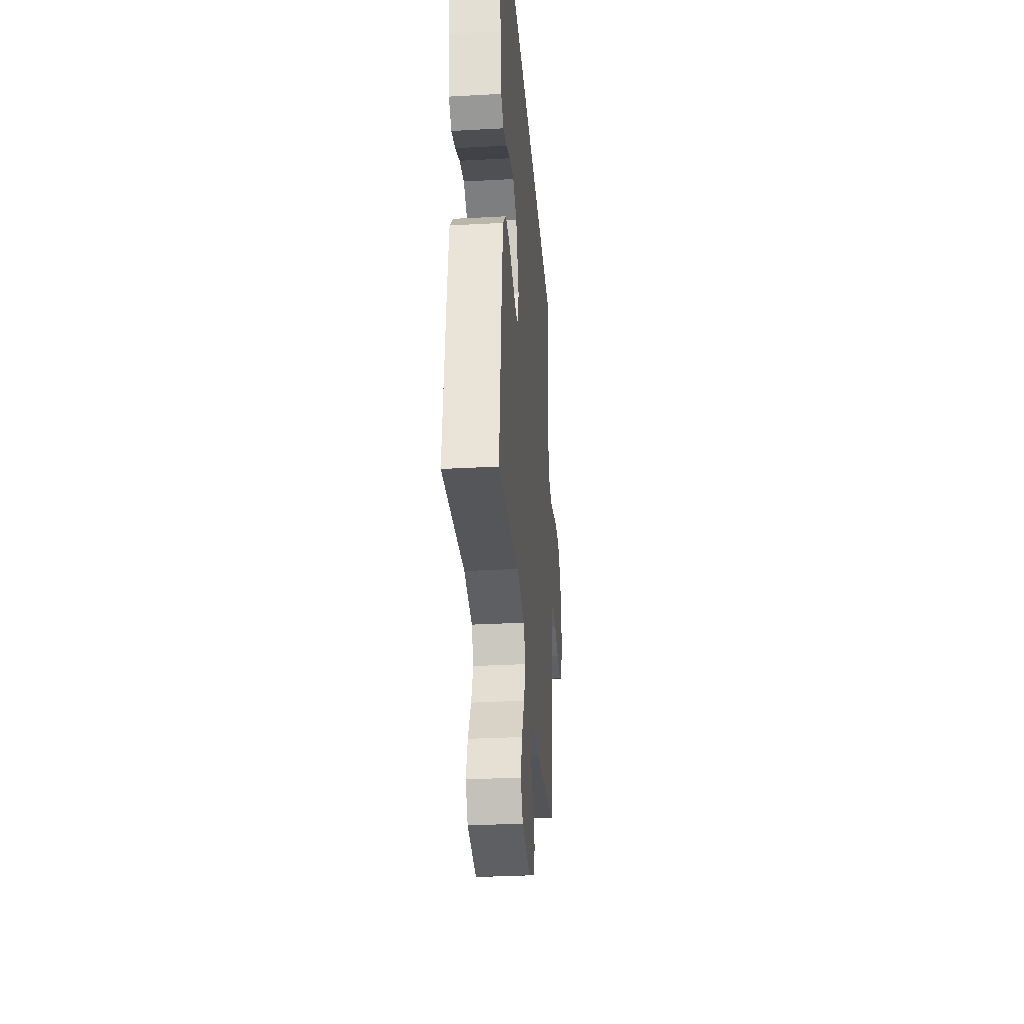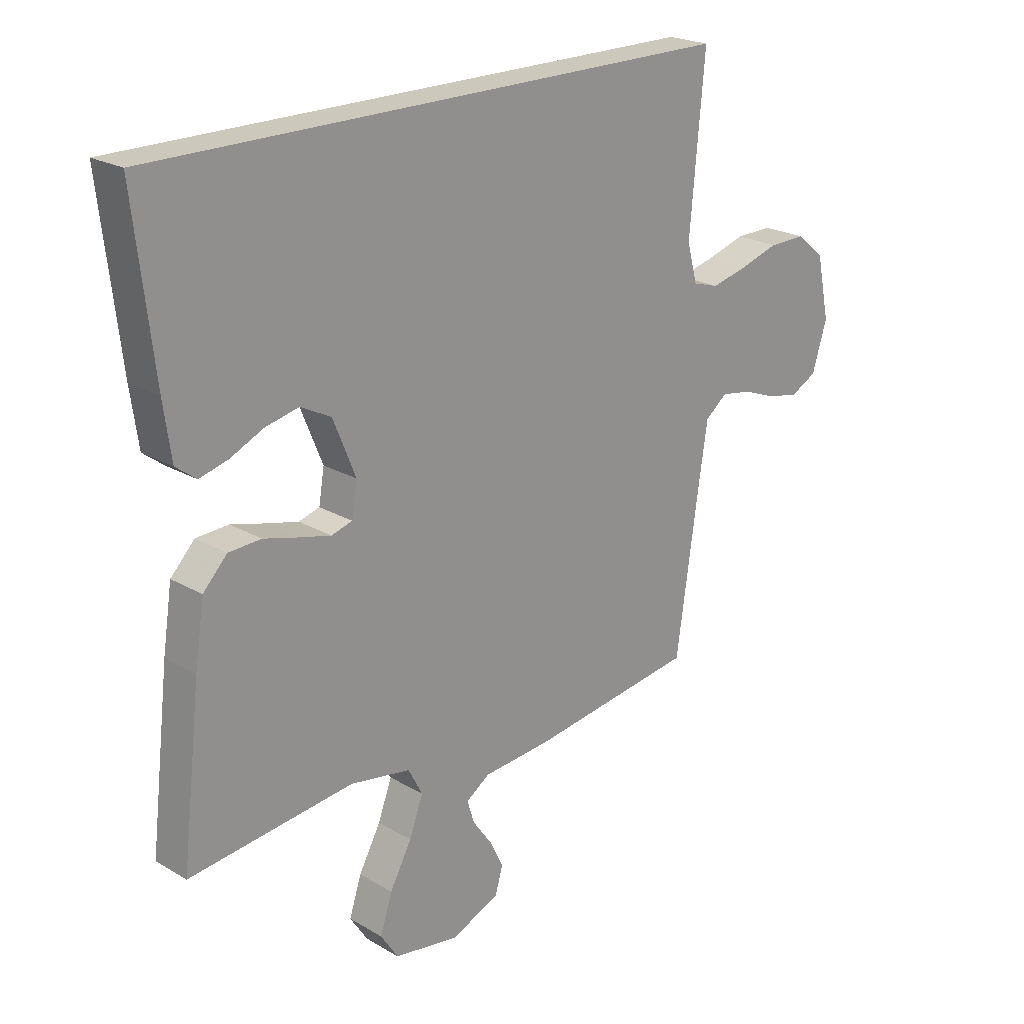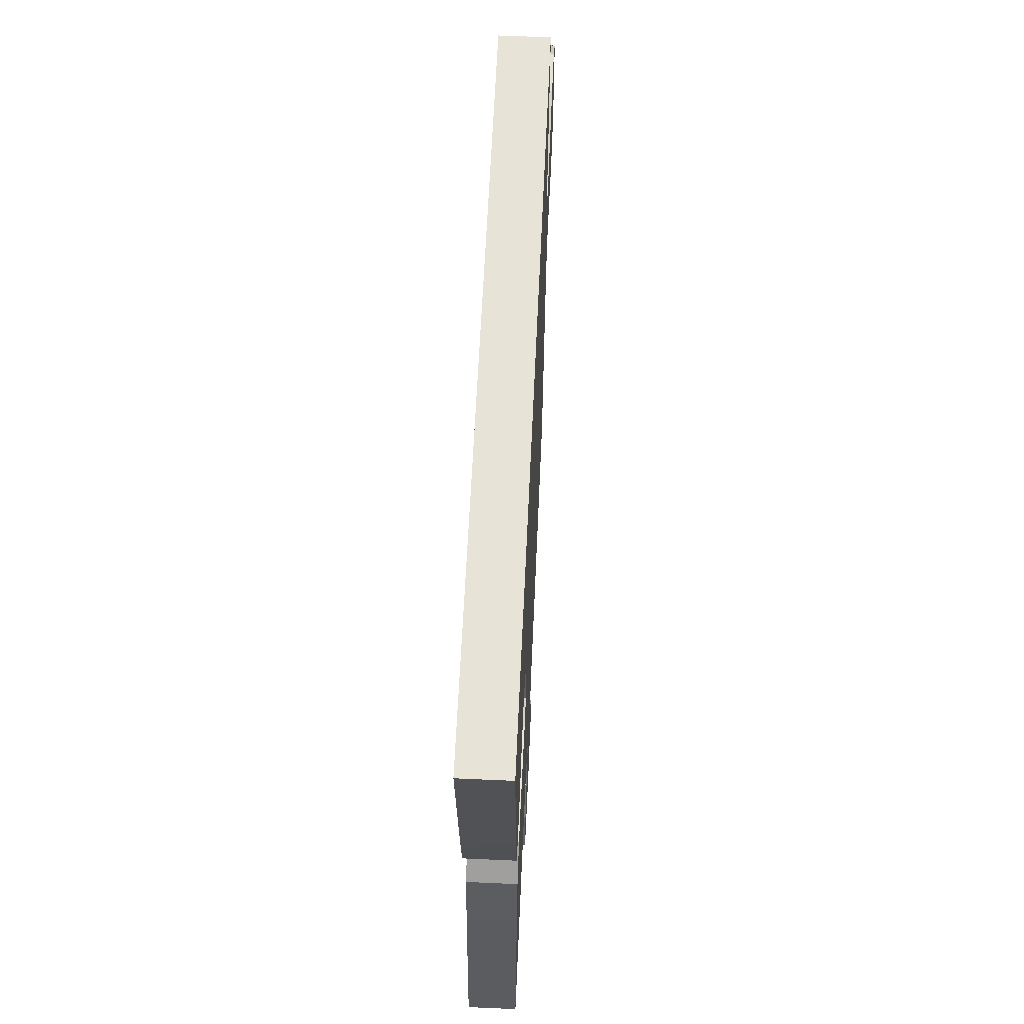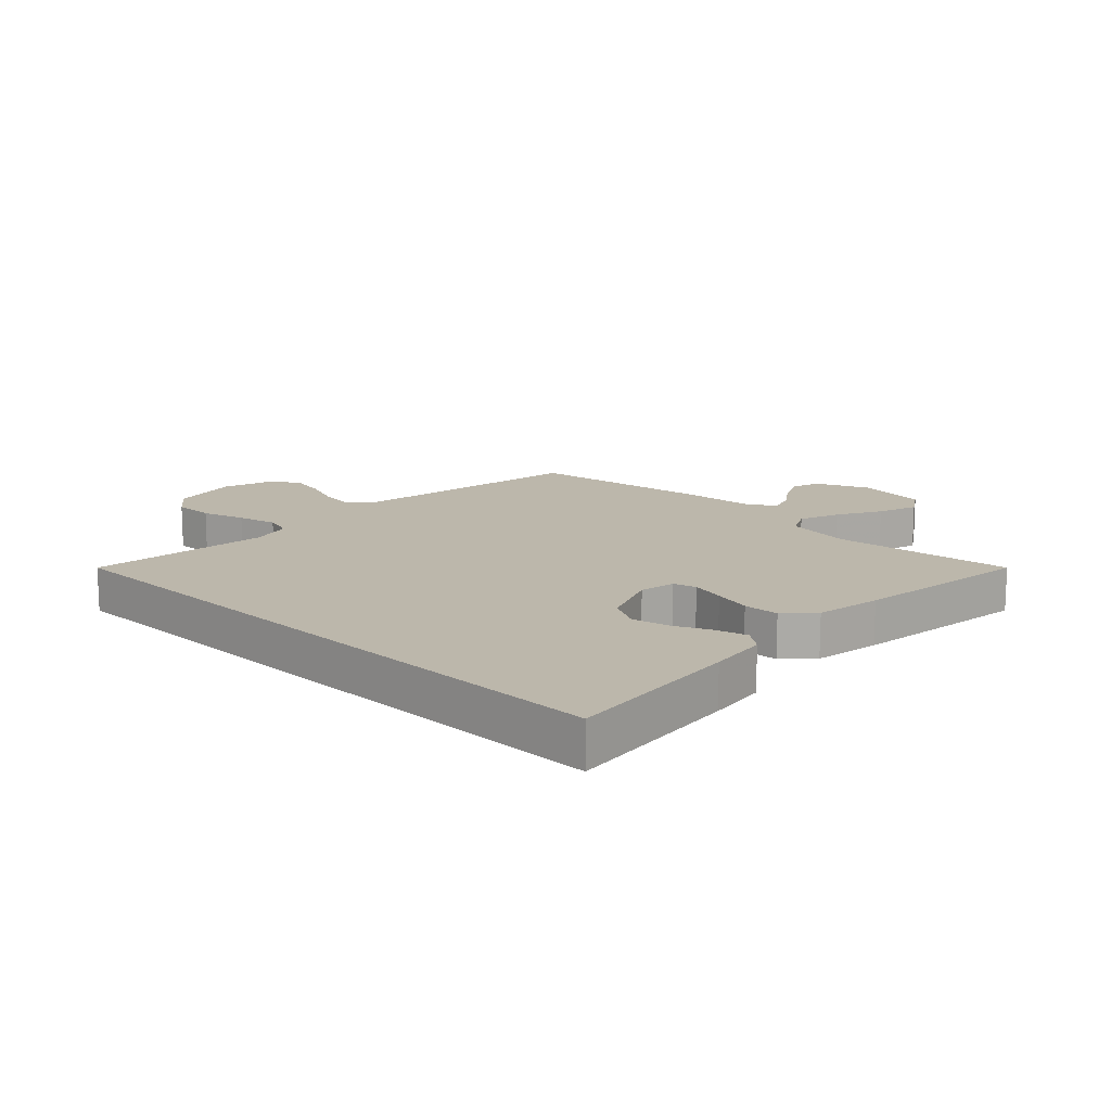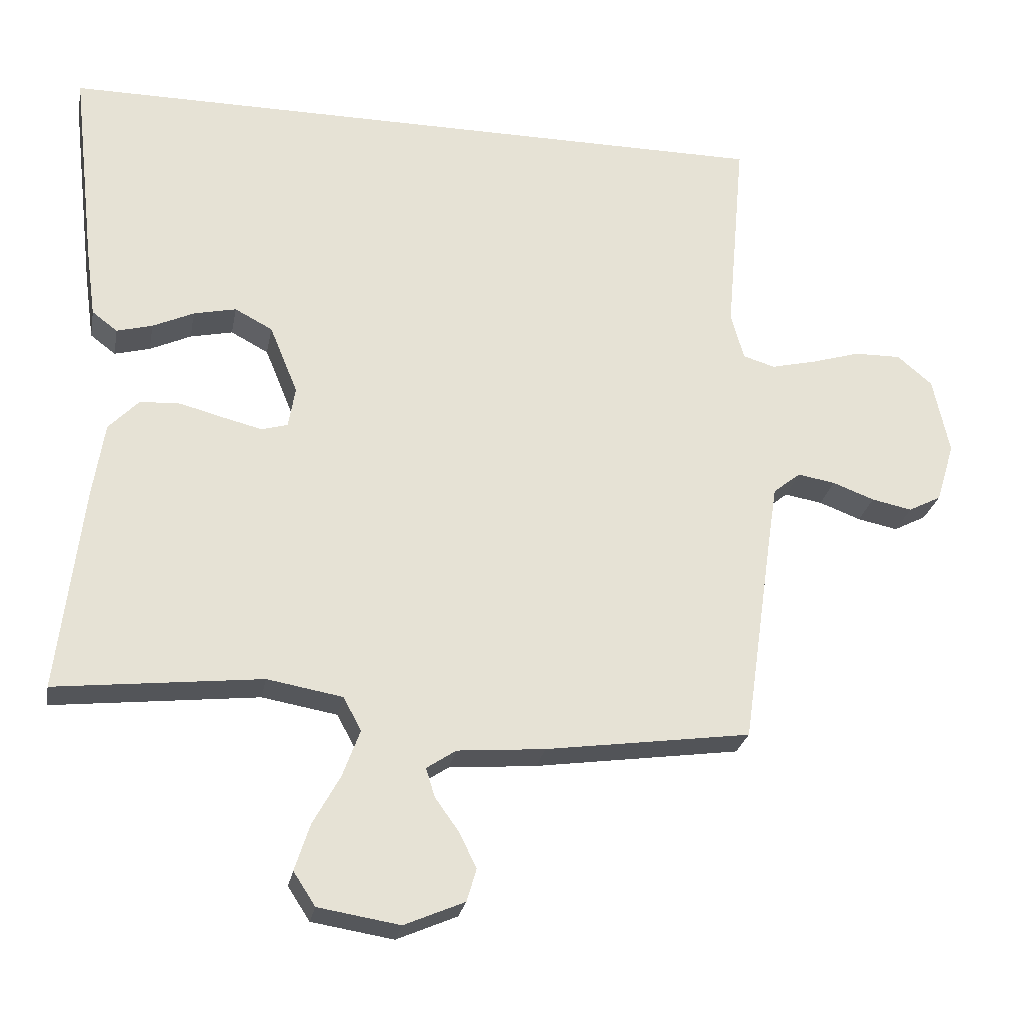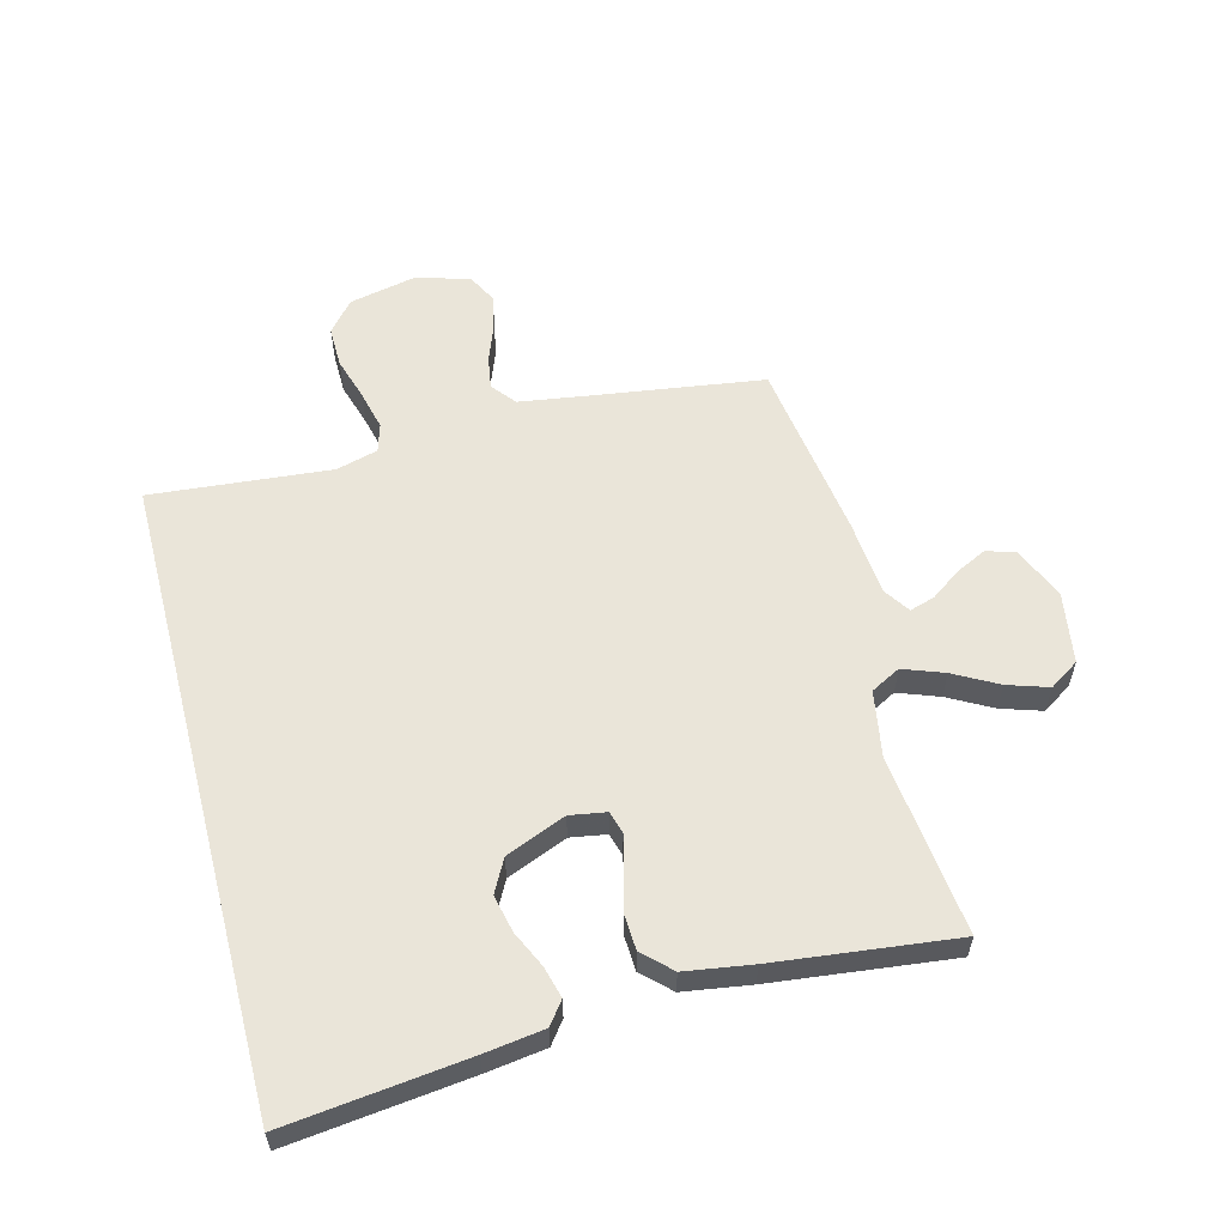
<metadata>
{"format":"obj","ext":"obj","renderer":"f3d","projection":"perspective","resolution":1024,"background":"white","views":[{"elev":-31.8,"azim":94.4,"up":"+Z"},{"elev":22.2,"azim":135.5,"up":"+Z"},{"elev":62.1,"azim":92.6,"up":"+Z"},{"elev":14.5,"azim":44.2,"up":"+Y"},{"elev":-26.1,"azim":169.4,"up":"+Z"},{"elev":57.9,"azim":75.4,"up":"+Y"}]}
</metadata>
<code>
v 0.532 0.07 0.5
v 0.497 0.07 0.2
v 0.483 0.07 0.101
v 0.446 0.07 0.073
v 0.394 0.07 0.087
v 0.334 0.07 0.115
v 0.272 0.07 0.129
v 0.217 0.07 0.1
v 0.176 0.07 0
v 0.186 0.07 -0.06
v 0.224 0.07 -0.071
v 0.281 0.07 -0.057
v 0.345 0.07 -0.04
v 0.404 0.07 -0.043
v 0.448 0.07 -0.089
v 0.465 0.07 -0.2
v 0.5 0.07 -0.5
v 0.2 0.07 -0.466
v 0.09 0.07 -0.485
v 0.064 0.07 -0.534
v 0.089 0.07 -0.602
v 0.129 0.07 -0.675
v 0.151 0.07 -0.743
v 0.119 0.07 -0.792
v 0 0.07 -0.811
v -0.088 0.07 -0.773
v -0.102 0.07 -0.725
v -0.077 0.07 -0.674
v -0.042 0.07 -0.625
v -0.029 0.07 -0.583
v -0.072 0.07 -0.554
v -0.2 0.07 -0.543
v -0.5 0.07 -0.5
v -0.543 0.07 -0.2
v -0.558 0.07 -0.101
v -0.598 0.07 -0.069
v -0.653 0.07 -0.078
v -0.714 0.07 -0.101
v -0.773 0.07 -0.113
v -0.821 0.07 -0.088
v -0.848 0.07 0
v -0.824 0.07 0.113
v -0.773 0.07 0.156
v -0.705 0.07 0.155
v -0.633 0.07 0.133
v -0.567 0.07 0.117
v -0.52 0.07 0.131
v -0.501 0.07 0.2
v -0.528 0.07 0.5
v 0.532 0 0.5
v 0.497 0 0.2
v 0.483 0 0.101
v 0.446 0 0.073
v 0.394 0 0.087
v 0.334 0 0.115
v 0.272 0 0.129
v 0.217 0 0.1
v 0.176 0 0
v 0.186 0 -0.06
v 0.224 0 -0.071
v 0.281 0 -0.057
v 0.345 0 -0.04
v 0.404 0 -0.043
v 0.448 0 -0.089
v 0.465 0 -0.2
v 0.5 0 -0.5
v 0.2 0 -0.466
v 0.09 0 -0.485
v 0.064 0 -0.534
v 0.089 0 -0.602
v 0.129 0 -0.675
v 0.151 0 -0.743
v 0.119 0 -0.792
v 0 0 -0.811
v -0.088 0 -0.773
v -0.102 0 -0.725
v -0.077 0 -0.674
v -0.042 0 -0.625
v -0.029 0 -0.583
v -0.072 0 -0.554
v -0.2 0 -0.543
v -0.5 0 -0.5
v -0.543 0 -0.2
v -0.558 0 -0.101
v -0.598 0 -0.069
v -0.653 0 -0.078
v -0.714 0 -0.101
v -0.773 0 -0.113
v -0.821 0 -0.088
v -0.848 0 0
v -0.824 0 0.113
v -0.773 0 0.156
v -0.705 0 0.155
v -0.633 0 0.133
v -0.567 0 0.117
v -0.52 0 0.131
v -0.501 0 0.2
v -0.528 0 0.5
f 48 49 1 2
f 47 48 2
f 46 47 2
f 43 44 45
f 42 43 45
f 41 42 45
f 40 41 45
f 39 40 45
f 38 39 45
f 37 38 45
f 36 37 45 46
f 35 36 46 2
f 31 32 33 34
f 30 31 34 35
f 27 28 29
f 26 27 29
f 25 26 29
f 24 25 29
f 23 24 29
f 22 23 29
f 21 22 29
f 20 21 29 30
f 19 20 30 35
f 16 17 18
f 15 16 18
f 14 15 18
f 13 14 18
f 12 13 18
f 11 12 18 19
f 10 11 19 35
f 4 5 6
f 3 4 6
f 2 3 6
f 2 6 7
f 35 2 7
f 9 10 35
f 8 9 35
f 7 8 35
f 51 50 98 97
f 51 97 96
f 51 96 95
f 94 93 92
f 94 92 91
f 94 91 90
f 94 90 89
f 94 89 88
f 94 88 87
f 94 87 86
f 95 94 86 85
f 51 95 85 84
f 83 82 81 80
f 84 83 80 79
f 78 77 76
f 78 76 75
f 78 75 74
f 78 74 73
f 78 73 72
f 78 72 71
f 78 71 70
f 79 78 70 69
f 84 79 69 68
f 67 66 65
f 67 65 64
f 67 64 63
f 67 63 62
f 67 62 61
f 68 67 61 60
f 84 68 60 59
f 55 54 53
f 55 53 52
f 55 52 51
f 56 55 51
f 56 51 84
f 84 59 58
f 84 58 57
f 84 57 56
f 1 50 51 2
f 2 51 52 3
f 3 52 53 4
f 4 53 54 5
f 5 54 55 6
f 6 55 56 7
f 7 56 57 8
f 8 57 58 9
f 9 58 59 10
f 10 59 60 11
f 11 60 61 12
f 12 61 62 13
f 13 62 63 14
f 14 63 64 15
f 15 64 65 16
f 16 65 66 17
f 17 66 67 18
f 18 67 68 19
f 19 68 69 20
f 20 69 70 21
f 21 70 71 22
f 22 71 72 23
f 23 72 73 24
f 24 73 74 25
f 25 74 75 26
f 26 75 76 27
f 27 76 77 28
f 28 77 78 29
f 29 78 79 30
f 30 79 80 31
f 31 80 81 32
f 32 81 82 33
f 33 82 83 34
f 34 83 84 35
f 35 84 85 36
f 36 85 86 37
f 37 86 87 38
f 38 87 88 39
f 39 88 89 40
f 40 89 90 41
f 41 90 91 42
f 42 91 92 43
f 43 92 93 44
f 44 93 94 45
f 45 94 95 46
f 46 95 96 47
f 47 96 97 48
f 48 97 98 49
f 49 98 50 1

</code>
